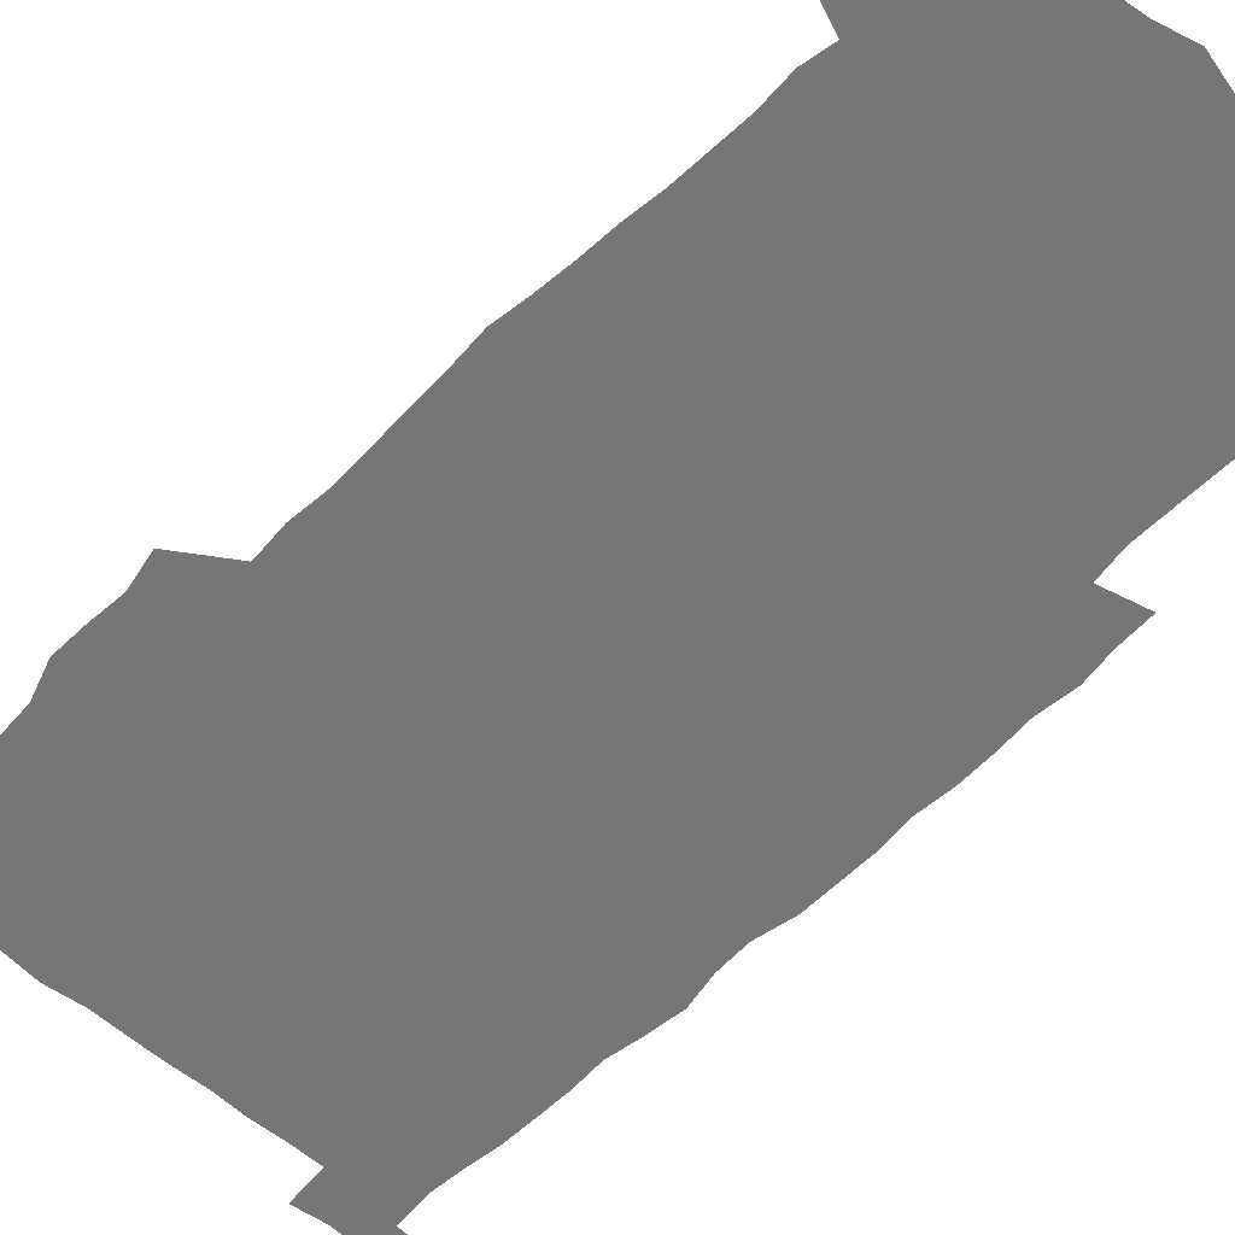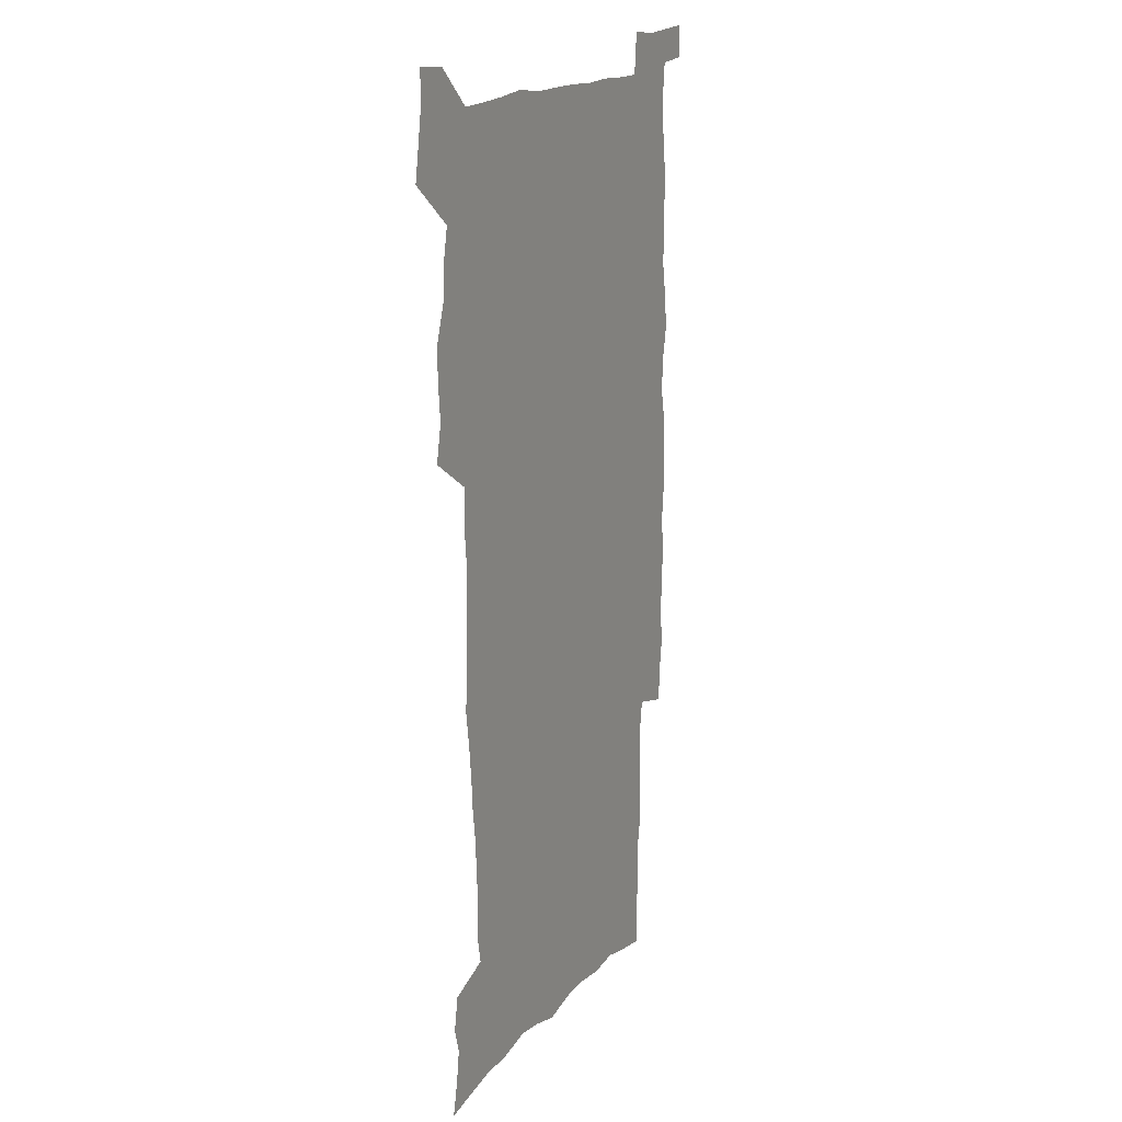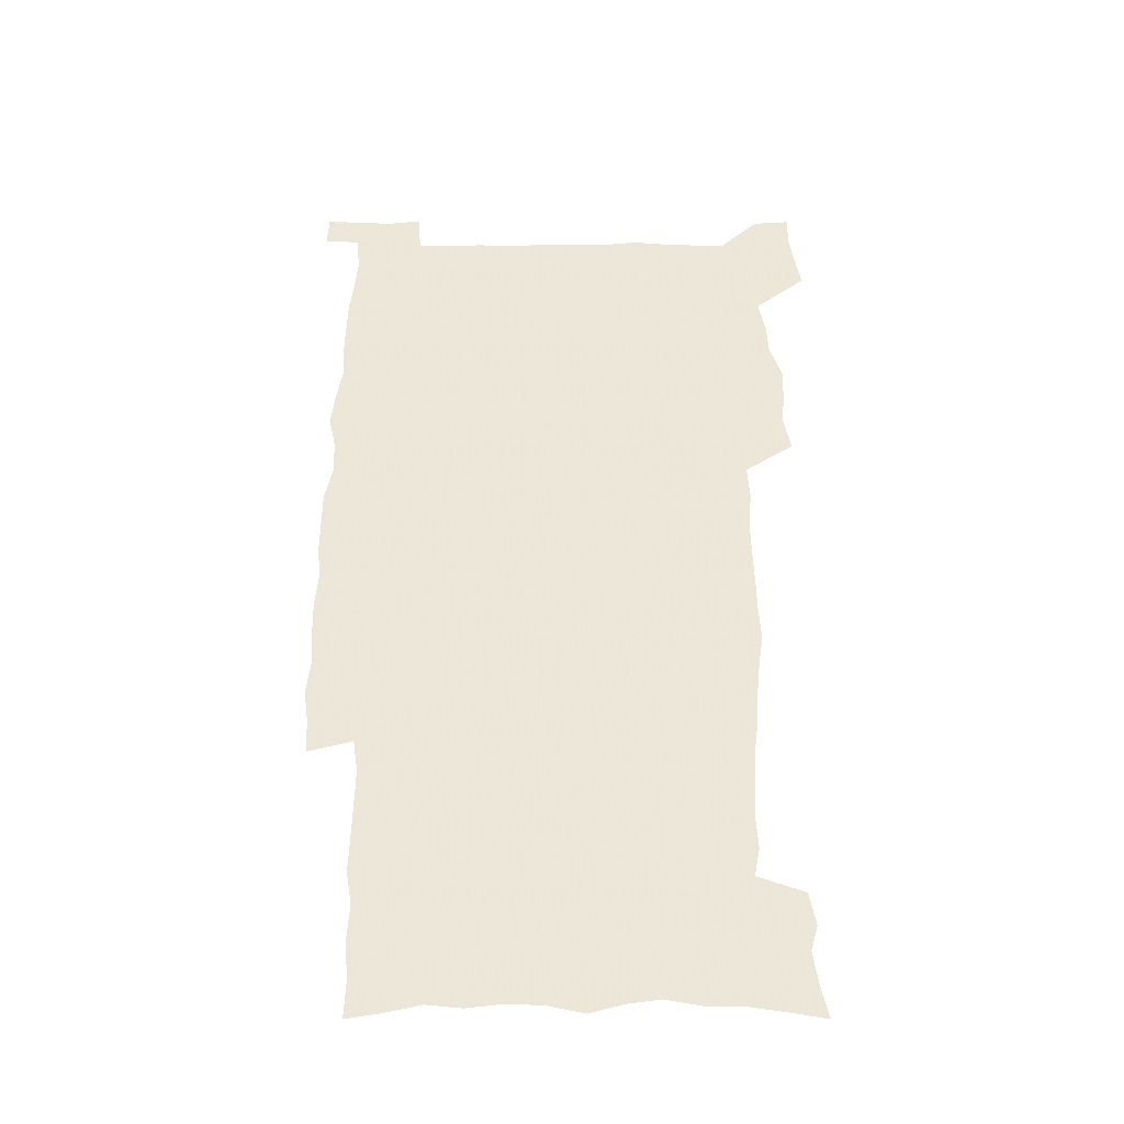
<metadata>
{"format":"obj","ext":"obj","renderer":"f3d","projection":"perspective","resolution":1024,"background":"white","views":[{"elev":-56.8,"azim":-43.1,"up":"+Z"},{"elev":17.3,"azim":-62.7,"up":"+Y"},{"elev":-39.6,"azim":-179.7,"up":"+Y"}]}
</metadata>
<code>
v 442.8 558.2 0
v 445.3 572.4 0
v 447.5 586.4 0
v 447.5 600.9 0
v 459.6 156.9 0
v 462.7 171.8 0
v 464.7 185.8 0
v 461.6 197.2 0
v 464.2 211.8 0
v 454.9 448.2 0
v 458.1 464.1 0
v 456.8 479.4 0
v 456.3 494.7 0
v 461.6 510.4 0
v 462.4 525.4 0
v 465.3 540.3 0
v 463.9 555.6 0
v 464.5 570.1 0
v 464.5 584.7 0
v 463.4 599.8 0
v 475.5 159.8 0
v 479.6 175.7 0
v 483.2 191 0
v 480.3 202.5 0
v 484.5 219.3 0
v 482.1 231.8 0
v 482.9 247.4 0
v 482.1 262.2 0
v 481.3 277.3 0
v 479.5 292 0
v 478.5 307.4 0
v 477 322.5 0
v 474.9 337.5 0
v 475.8 354 0
v 476.1 370.1 0
v 476.7 386.3 0
v 476.9 402.2 0
v 475.5 417.7 0
v 476.5 433.6 0
v 475 449 0
v 477.2 464.6 0
v 475.2 479.8 0
v 478.7 495.1 0
v 479.9 509.9 0
v 479.2 524.7 0
v 482.5 539.2 0
v 481.1 554.4 0
v 480.5 569.2 0
v 480.8 583.5 0
v 491.1 162.2 0
v 494.7 178.3 0
v 495.3 191.8 0
v 497.1 206.9 0
v 499.9 223.5 0
v 497.7 236.3 0
v 500.2 253.2 0
v 499.4 267.6 0
v 499.7 283.1 0
v 499 297.9 0
v 497.3 312.3 0
v 496.1 327.3 0
v 495.6 342.7 0
v 494.8 357.9 0
v 495.9 374 0
v 496 389.4 0
v 495.2 404.4 0
v 495.3 419.7 0
v 494.9 434.9 0
v 494.1 450 0
v 495.4 465.3 0
v 496.3 480.3 0
v 496 495 0
v 497.6 509.6 0
v 497.6 524.2 0
v 498.3 538.6 0
v 499.1 552.5 0
v 496.9 568.3 0
v 495.3 583.9 0
v 505.2 162.1 0
v 508.7 178.9 0
v 509.5 193.2 0
v 515.8 214.1 0
v 516.1 228.2 0
v 515.9 242.3 0
v 515.3 256.3 0
v 515.2 271.3 0
v 515.9 287.1 0
v 513.9 300.6 0
v 513 315.3 0
v 512.9 330.8 0
v 511.1 345 0
v 511.5 360.4 0
v 513.4 376.9 0
v 512.8 391.3 0
v 512.3 405.9 0
v 511.5 420.7 0
v 512.3 436 0
v 512.7 451 0
v 512.6 465.7 0
v 513.3 480.4 0
v 513.1 495 0
v 513 509.5 0
v 513.4 523.8 0
v 513.5 538.2 0
v 513.7 552.4 0
v 512.6 567.5 0
v 510 584.8 0
v 522.4 165.4 0
v 524.2 180.9 0
v 527.6 199.4 0
v 529.9 216.4 0
v 529.7 229.6 0
v 531.7 246.3 0
v 530 259 0
v 530.2 273.9 0
v 529.9 288.7 0
v 529.2 303.1 0
v 527.7 317.1 0
v 528.9 333.7 0
v 528.7 348.4 0
v 527.4 362.5 0
v 527.7 377.5 0
v 528.2 392.6 0
v 527.9 406.9 0
v 528.1 421.7 0
v 526.8 436.3 0
v 528.1 451.6 0
v 528.4 466.1 0
v 528.5 480.5 0
v 528.9 494.9 0
v 528.7 509.3 0
v 528.6 523.6 0
v 529.5 537.5 0
v 528.6 552.4 0
v 527.3 568 0
v 524.6 586.2 0
v 536.5 163.4 0
v 540.1 184.2 0
v 541.7 200.4 0
v 542.8 215.8 0
v 544.2 232.6 0
v 544.6 247 0
v 544 260.3 0
v 544.4 275.1 0
v 544.3 290.4 0
v 543.7 305 0
v 543.1 319.6 0
v 543 334.5 0
v 543 349.6 0
v 542.7 364.1 0
v 542.5 378.6 0
v 542.4 393 0
v 541.7 406.9 0
v 543.4 423 0
v 542.6 437.3 0
v 543.2 452 0
v 543.2 466.4 0
v 542.3 480.8 0
v 543.6 495.2 0
v 543.4 509.4 0
v 544.2 523.4 0
v 543.5 538.4 0
v 543.1 552.7 0
v 542.3 567.9 0
v 540.9 584.3 0
v 550.9 159.4 0
v 554.1 182.4 0
v 555.3 199.2 0
v 556.6 216.5 0
v 557.6 232.9 0
v 557.7 247.2 0
v 558.4 262.1 0
v 557.9 275 0
v 558.2 292.5 0
v 557.6 306 0
v 557.3 320.4 0
v 557.1 335.3 0
v 557 350 0
v 556.8 364.8 0
v 556.8 379.3 0
v 557 393.6 0
v 557.3 408.6 0
v 557.5 423.2 0
v 557.5 437.7 0
v 557.8 452.4 0
v 558.1 466.7 0
v 557.7 481 0
v 558.3 495.3 0
v 558 509.5 0
v 558.2 523.5 0
v 558.1 538 0
v 557.7 552.8 0
v 557.2 567.6 0
v 555.9 584.6 0
v 567.2 163 0
v 568.9 183.9 0
v 570 201.3 0
v 570.6 218.6 0
v 570.9 232.6 0
v 571.3 248.7 0
v 571.4 262.2 0
v 571.2 275.4 0
v 571.5 292.8 0
v 571.7 306.9 0
v 571.4 321.2 0
v 571.3 336.3 0
v 571.1 350.8 0
v 570.9 365.5 0
v 570.6 379 0
v 571.7 395 0
v 571.7 409.1 0
v 571.9 423.3 0
v 571.8 437.8 0
v 572 452.1 0
v 572.3 467 0
v 572.3 481.1 0
v 572.4 495.3 0
v 572.4 509.5 0
v 572.2 524 0
v 572.5 537.8 0
v 572 553.5 0
v 571.9 568.1 0
v 570.9 584.7 0
v 582.5 163.5 0
v 583.1 183.6 0
v 584.2 198.8 0
v 584.3 216.5 0
v 584.6 232.8 0
v 585 247 0
v 584.8 261.9 0
v 585 275.6 0
v 585.9 290.4 0
v 585.5 307 0
v 585.4 321.2 0
v 585.3 336.3 0
v 585.2 351.2 0
v 585 366.1 0
v 585.4 380.8 0
v 585.5 395.1 0
v 585.6 409.7 0
v 586.1 423.5 0
v 586.2 437.9 0
v 586.3 452.2 0
v 586.4 466.8 0
v 586.7 481.1 0
v 586.7 495.5 0
v 586.7 509.7 0
v 586.7 523.9 0
v 586.7 538.6 0
v 586.9 552.8 0
v 586.7 567.9 0
v 586.2 584 0
v 597.7 161.8 0
v 597.7 180.3 0
v 598.5 197.6 0
v 598 216.8 0
v 598.6 231.1 0
v 598.9 246 0
v 598.9 260.9 0
v 598.7 276.9 0
v 599.9 289.8 0
v 599.3 306.7 0
v 599.4 321.1 0
v 599.6 335.3 0
v 599.2 351.6 0
v 599.2 366.2 0
v 599.4 380.6 0
v 599.7 394.9 0
v 600.2 409.2 0
v 600.2 423.7 0
v 600.3 437.9 0
v 600.6 452.1 0
v 600.9 466.2 0
v 601.1 481.2 0
v 601 495.6 0
v 600.9 509.8 0
v 601.1 524.3 0
v 601.1 538.5 0
v 601.5 553.4 0
v 601.4 568.1 0
v 601.1 584.7 0
v 612.4 163.4 0
v 611.4 183.6 0
v 613.3 196.2 0
v 612.5 213.9 0
v 612.7 229.3 0
v 613.4 243.9 0
v 613.6 259 0
v 613.3 274.9 0
v 613.7 289.5 0
v 612.9 306.6 0
v 613.7 320.4 0
v 613.5 335.6 0
v 613.9 350.1 0
v 613.6 365.2 0
v 613.9 379.6 0
v 614.2 394.2 0
v 614.5 408.7 0
v 614.9 423.1 0
v 614.8 437.6 0
v 615.4 452.1 0
v 614.9 467.9 0
v 615.9 481.7 0
v 615.5 495.9 0
v 615.6 510.1 0
v 615.7 524.5 0
v 614.9 538.2 0
v 616 553.9 0
v 615.8 567.8 0
v 616 584 0
v 627.8 159.8 0
v 626.5 179.1 0
v 627.9 193.6 0
v 627.3 210.9 0
v 627.3 226.9 0
v 628.2 241.7 0
v 628.2 257.4 0
v 627.9 273.4 0
v 628.2 288.6 0
v 627.1 304.8 0
v 628.6 318.7 0
v 628.7 333.7 0
v 628.5 348.9 0
v 628.9 363.5 0
v 628.5 378.6 0
v 629.3 392.9 0
v 630.1 407.5 0
v 630.8 422.1 0
v 630.3 437.2 0
v 630.2 452.1 0
v 629.1 467.1 0
v 631.1 481.5 0
v 630.8 496 0
v 632 510.7 0
v 631.2 525.2 0
v 630.4 539.6 0
v 630.8 554.2 0
v 630.5 568.6 0
v 630.9 584.1 0
v 632.4 602.6 0
v 642.7 157.4 0
v 642.1 174.9 0
v 643.7 189.4 0
v 642.6 207.4 0
v 645.1 221.5 0
v 644.6 237.7 0
v 644.3 253.8 0
v 644 269.9 0
v 646.1 284.3 0
v 644.7 300.8 0
v 645 316 0
v 643.9 331.7 0
v 645.4 346.1 0
v 644.8 361.5 0
v 646.2 375.9 0
v 646.7 390.8 0
v 647.8 405.6 0
v 646.8 421.1 0
v 647.2 436.1 0
v 646.5 451.5 0
v 646.6 466.6 0
v 645.3 481.5 0
v 646.1 495.8 0
v 647.8 511 0
v 646.5 525.7 0
v 645.1 540 0
v 646.7 555 0
v 645.1 569.3 0
v 645.7 584.4 0
v 647.1 600.8 0
v 665.5 279.1 0
v 666 294.6 0
v 668.1 309.4 0
v 666.3 325.9 0
v 667.4 340.9 0
v 667.7 356.4 0
v 666.4 372.3 0
v 667.8 387.3 0
v 667.7 402.6 0
v 667.6 418.1 0
v 664.2 435.2 0
v 664.9 450.2 0
v 667.9 465.1 0
v 666.2 480.7 0
v 663.6 496.2 0
v 664.5 511.4 0
v 664.2 526.4 0
v 663.7 541.3 0
v 661.9 556.1 0
v 660.7 570.6 0
v 662.3 587 0
v 662.2 601.8 0
v 677.8 588.2 0
v 677.2 602.5 0
f 16 17 1
f 1 17 2
f 17 18 2
f 2 18 3
f 18 19 3
f 3 19 4
f 19 20 4
f 5 21 6
f 21 22 6
f 6 22 7
f 22 23 7
f 7 23 8
f 23 24 8
f 8 24 9
f 24 25 9
f 39 40 10
f 10 40 11
f 40 41 11
f 11 41 12
f 41 42 12
f 12 42 13
f 42 43 13
f 13 43 14
f 43 44 14
f 14 44 15
f 44 45 15
f 15 45 16
f 45 46 16
f 16 46 17
f 46 47 17
f 17 47 18
f 47 48 18
f 18 48 19
f 48 49 19
f 19 49 20
f 21 50 22
f 50 51 22
f 22 51 23
f 51 52 23
f 23 52 24
f 52 53 24
f 24 53 25
f 53 54 25
f 25 54 26
f 54 55 26
f 26 55 27
f 55 56 27
f 27 56 28
f 56 57 28
f 28 57 29
f 57 58 29
f 29 58 30
f 58 59 30
f 30 59 31
f 59 60 31
f 31 60 32
f 60 61 32
f 32 61 33
f 61 62 33
f 33 62 34
f 62 63 34
f 34 63 35
f 63 64 35
f 35 64 36
f 64 65 36
f 36 65 37
f 65 66 37
f 37 66 38
f 66 67 38
f 38 67 39
f 67 68 39
f 39 68 40
f 68 69 40
f 40 69 41
f 69 70 41
f 41 70 42
f 70 71 42
f 42 71 43
f 71 72 43
f 43 72 44
f 72 73 44
f 44 73 45
f 73 74 45
f 45 74 46
f 74 75 46
f 46 75 47
f 75 76 47
f 47 76 48
f 76 77 48
f 48 77 49
f 77 78 49
f 50 79 51
f 79 80 51
f 51 80 52
f 80 81 52
f 52 81 53
f 81 82 53
f 53 82 54
f 82 83 54
f 54 83 55
f 83 84 55
f 55 84 56
f 84 85 56
f 56 85 57
f 85 86 57
f 57 86 58
f 86 87 58
f 58 87 59
f 87 88 59
f 59 88 60
f 88 89 60
f 60 89 61
f 89 90 61
f 61 90 62
f 90 91 62
f 62 91 63
f 91 92 63
f 63 92 64
f 92 93 64
f 64 93 65
f 93 94 65
f 65 94 66
f 94 95 66
f 66 95 67
f 95 96 67
f 67 96 68
f 96 97 68
f 68 97 69
f 97 98 69
f 69 98 70
f 98 99 70
f 70 99 71
f 99 100 71
f 71 100 72
f 100 101 72
f 72 101 73
f 101 102 73
f 73 102 74
f 102 103 74
f 74 103 75
f 103 104 75
f 75 104 76
f 104 105 76
f 76 105 77
f 105 106 77
f 77 106 78
f 106 107 78
f 79 108 80
f 108 109 80
f 80 109 81
f 109 110 81
f 81 110 82
f 110 111 82
f 82 111 83
f 111 112 83
f 83 112 84
f 112 113 84
f 84 113 85
f 113 114 85
f 85 114 86
f 114 115 86
f 86 115 87
f 115 116 87
f 87 116 88
f 116 117 88
f 88 117 89
f 117 118 89
f 89 118 90
f 118 119 90
f 90 119 91
f 119 120 91
f 91 120 92
f 120 121 92
f 92 121 93
f 121 122 93
f 93 122 94
f 122 123 94
f 94 123 95
f 123 124 95
f 95 124 96
f 124 125 96
f 96 125 97
f 125 126 97
f 97 126 98
f 126 127 98
f 98 127 99
f 127 128 99
f 99 128 100
f 128 129 100
f 100 129 101
f 129 130 101
f 101 130 102
f 130 131 102
f 102 131 103
f 131 132 103
f 103 132 104
f 132 133 104
f 104 133 105
f 133 134 105
f 105 134 106
f 134 135 106
f 106 135 107
f 135 136 107
f 108 137 109
f 137 138 109
f 109 138 110
f 138 139 110
f 110 139 111
f 139 140 111
f 111 140 112
f 140 141 112
f 112 141 113
f 141 142 113
f 113 142 114
f 142 143 114
f 114 143 115
f 143 144 115
f 115 144 116
f 144 145 116
f 116 145 117
f 145 146 117
f 117 146 118
f 146 147 118
f 118 147 119
f 147 148 119
f 119 148 120
f 148 149 120
f 120 149 121
f 149 150 121
f 121 150 122
f 150 151 122
f 122 151 123
f 151 152 123
f 123 152 124
f 152 153 124
f 124 153 125
f 153 154 125
f 125 154 126
f 154 155 126
f 126 155 127
f 155 156 127
f 127 156 128
f 156 157 128
f 128 157 129
f 157 158 129
f 129 158 130
f 158 159 130
f 130 159 131
f 159 160 131
f 131 160 132
f 160 161 132
f 132 161 133
f 161 162 133
f 133 162 134
f 162 163 134
f 134 163 135
f 163 164 135
f 135 164 136
f 164 165 136
f 137 166 138
f 166 167 138
f 138 167 139
f 167 168 139
f 139 168 140
f 168 169 140
f 140 169 141
f 169 170 141
f 141 170 142
f 170 171 142
f 142 171 143
f 171 172 143
f 143 172 144
f 172 173 144
f 144 173 145
f 173 174 145
f 145 174 146
f 174 175 146
f 146 175 147
f 175 176 147
f 147 176 148
f 176 177 148
f 148 177 149
f 177 178 149
f 149 178 150
f 178 179 150
f 150 179 151
f 179 180 151
f 151 180 152
f 180 181 152
f 152 181 153
f 181 182 153
f 153 182 154
f 182 183 154
f 154 183 155
f 183 184 155
f 155 184 156
f 184 185 156
f 156 185 157
f 185 186 157
f 157 186 158
f 186 187 158
f 158 187 159
f 187 188 159
f 159 188 160
f 188 189 160
f 160 189 161
f 189 190 161
f 161 190 162
f 190 191 162
f 162 191 163
f 191 192 163
f 163 192 164
f 192 193 164
f 164 193 165
f 193 194 165
f 166 195 167
f 195 196 167
f 167 196 168
f 196 197 168
f 168 197 169
f 197 198 169
f 169 198 170
f 198 199 170
f 170 199 171
f 199 200 171
f 171 200 172
f 200 201 172
f 172 201 173
f 201 202 173
f 173 202 174
f 202 203 174
f 174 203 175
f 203 204 175
f 175 204 176
f 204 205 176
f 176 205 177
f 205 206 177
f 177 206 178
f 206 207 178
f 178 207 179
f 207 208 179
f 179 208 180
f 208 209 180
f 180 209 181
f 209 210 181
f 181 210 182
f 210 211 182
f 182 211 183
f 211 212 183
f 183 212 184
f 212 213 184
f 184 213 185
f 213 214 185
f 185 214 186
f 214 215 186
f 186 215 187
f 215 216 187
f 187 216 188
f 216 217 188
f 188 217 189
f 217 218 189
f 189 218 190
f 218 219 190
f 190 219 191
f 219 220 191
f 191 220 192
f 220 221 192
f 192 221 193
f 221 222 193
f 193 222 194
f 222 223 194
f 195 224 196
f 224 225 196
f 196 225 197
f 225 226 197
f 197 226 198
f 226 227 198
f 198 227 199
f 227 228 199
f 199 228 200
f 228 229 200
f 200 229 201
f 229 230 201
f 201 230 202
f 230 231 202
f 202 231 203
f 231 232 203
f 203 232 204
f 232 233 204
f 204 233 205
f 233 234 205
f 205 234 206
f 234 235 206
f 206 235 207
f 235 236 207
f 207 236 208
f 236 237 208
f 208 237 209
f 237 238 209
f 209 238 210
f 238 239 210
f 210 239 211
f 239 240 211
f 211 240 212
f 240 241 212
f 212 241 213
f 241 242 213
f 213 242 214
f 242 243 214
f 214 243 215
f 243 244 215
f 215 244 216
f 244 245 216
f 216 245 217
f 245 246 217
f 217 246 218
f 246 247 218
f 218 247 219
f 247 248 219
f 219 248 220
f 248 249 220
f 220 249 221
f 249 250 221
f 221 250 222
f 250 251 222
f 222 251 223
f 251 252 223
f 224 253 225
f 253 254 225
f 225 254 226
f 254 255 226
f 226 255 227
f 255 256 227
f 227 256 228
f 256 257 228
f 228 257 229
f 257 258 229
f 229 258 230
f 258 259 230
f 230 259 231
f 259 260 231
f 231 260 232
f 260 261 232
f 232 261 233
f 261 262 233
f 233 262 234
f 262 263 234
f 234 263 235
f 263 264 235
f 235 264 236
f 264 265 236
f 236 265 237
f 265 266 237
f 237 266 238
f 266 267 238
f 238 267 239
f 267 268 239
f 239 268 240
f 268 269 240
f 240 269 241
f 269 270 241
f 241 270 242
f 270 271 242
f 242 271 243
f 271 272 243
f 243 272 244
f 272 273 244
f 244 273 245
f 273 274 245
f 245 274 246
f 274 275 246
f 246 275 247
f 275 276 247
f 247 276 248
f 276 277 248
f 248 277 249
f 277 278 249
f 249 278 250
f 278 279 250
f 250 279 251
f 279 280 251
f 251 280 252
f 280 281 252
f 253 282 254
f 282 283 254
f 254 283 255
f 283 284 255
f 255 284 256
f 284 285 256
f 256 285 257
f 285 286 257
f 257 286 258
f 286 287 258
f 258 287 259
f 287 288 259
f 259 288 260
f 288 289 260
f 260 289 261
f 289 290 261
f 261 290 262
f 290 291 262
f 262 291 263
f 291 292 263
f 263 292 264
f 292 293 264
f 264 293 265
f 293 294 265
f 265 294 266
f 294 295 266
f 266 295 267
f 295 296 267
f 267 296 268
f 296 297 268
f 268 297 269
f 297 298 269
f 269 298 270
f 298 299 270
f 270 299 271
f 299 300 271
f 271 300 272
f 300 301 272
f 272 301 273
f 301 302 273
f 273 302 274
f 302 303 274
f 274 303 275
f 303 304 275
f 275 304 276
f 304 305 276
f 276 305 277
f 305 306 277
f 277 306 278
f 306 307 278
f 278 307 279
f 307 308 279
f 279 308 280
f 308 309 280
f 280 309 281
f 309 310 281
f 282 311 283
f 311 312 283
f 283 312 284
f 312 313 284
f 284 313 285
f 313 314 285
f 285 314 286
f 314 315 286
f 286 315 287
f 315 316 287
f 287 316 288
f 316 317 288
f 288 317 289
f 317 318 289
f 289 318 290
f 318 319 290
f 290 319 291
f 319 320 291
f 291 320 292
f 320 321 292
f 292 321 293
f 321 322 293
f 293 322 294
f 322 323 294
f 294 323 295
f 323 324 295
f 295 324 296
f 324 325 296
f 296 325 297
f 325 326 297
f 297 326 298
f 326 327 298
f 298 327 299
f 327 328 299
f 299 328 300
f 328 329 300
f 300 329 301
f 329 330 301
f 301 330 302
f 330 331 302
f 302 331 303
f 331 332 303
f 303 332 304
f 332 333 304
f 304 333 305
f 333 334 305
f 305 334 306
f 334 335 306
f 306 335 307
f 335 336 307
f 307 336 308
f 336 337 308
f 308 337 309
f 337 338 309
f 309 338 310
f 338 339 310
f 311 341 312
f 341 342 312
f 312 342 313
f 342 343 313
f 313 343 314
f 343 344 314
f 314 344 315
f 344 345 315
f 315 345 316
f 345 346 316
f 316 346 317
f 346 347 317
f 317 347 318
f 347 348 318
f 318 348 319
f 348 349 319
f 319 349 320
f 349 350 320
f 320 350 321
f 350 351 321
f 321 351 322
f 351 352 322
f 322 352 323
f 352 353 323
f 323 353 324
f 353 354 324
f 324 354 325
f 354 355 325
f 325 355 326
f 355 356 326
f 326 356 327
f 356 357 327
f 327 357 328
f 357 358 328
f 328 358 329
f 358 359 329
f 329 359 330
f 359 360 330
f 330 360 331
f 360 361 331
f 331 361 332
f 361 362 332
f 332 362 333
f 362 363 333
f 333 363 334
f 363 364 334
f 334 364 335
f 364 365 335
f 335 365 336
f 365 366 336
f 336 366 337
f 366 367 337
f 337 367 338
f 367 368 338
f 338 368 339
f 368 369 339
f 339 369 340
f 369 370 340
f 349 371 350
f 371 372 350
f 350 372 351
f 372 373 351
f 351 373 352
f 373 374 352
f 352 374 353
f 374 375 353
f 353 375 354
f 375 376 354
f 354 376 355
f 376 377 355
f 355 377 356
f 377 378 356
f 356 378 357
f 378 379 357
f 357 379 358
f 379 380 358
f 358 380 359
f 380 381 359
f 359 381 360
f 381 382 360
f 360 382 361
f 382 383 361
f 361 383 362
f 383 384 362
f 362 384 363
f 384 385 363
f 363 385 364
f 385 386 364
f 364 386 365
f 386 387 365
f 365 387 366
f 387 388 366
f 366 388 367
f 388 389 367
f 367 389 368
f 389 390 368
f 368 390 369
f 390 391 369
f 369 391 370
f 391 392 370
f 391 393 392
f 393 394 392

</code>
